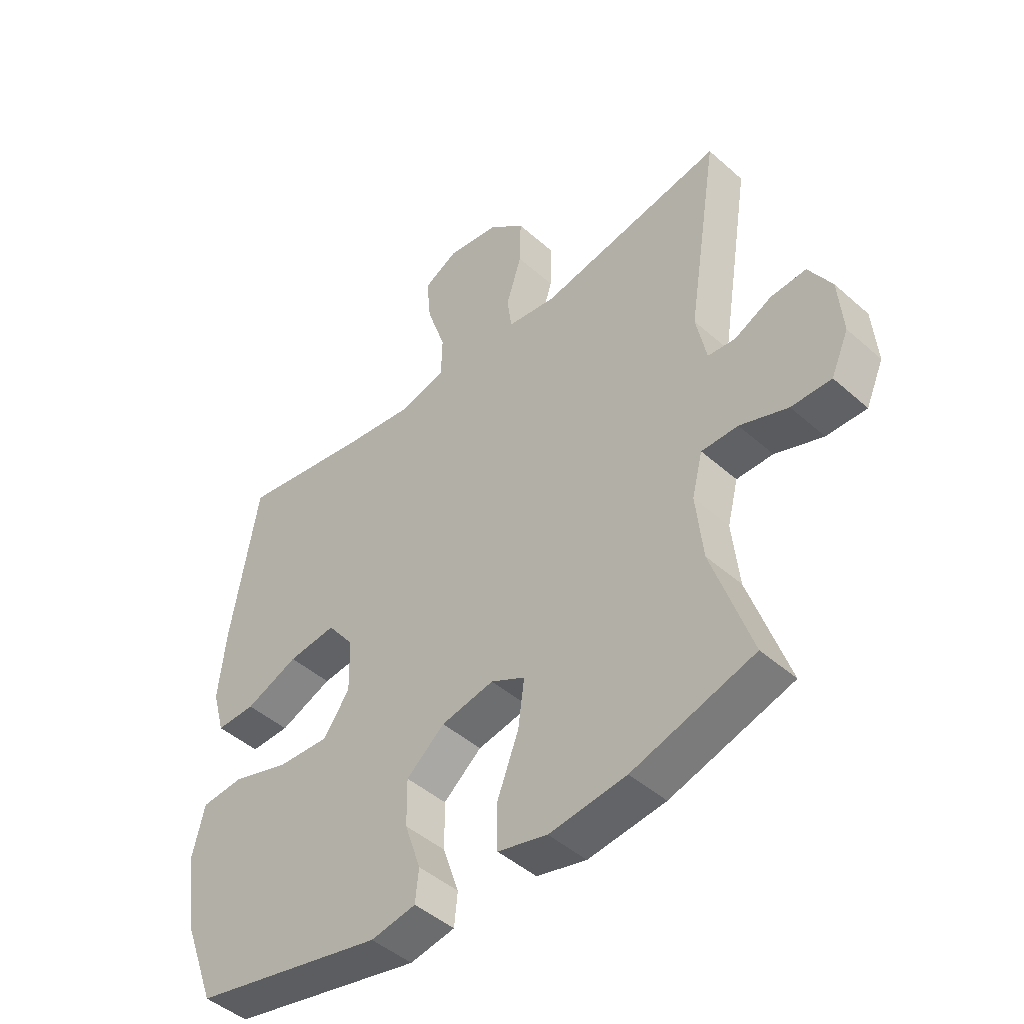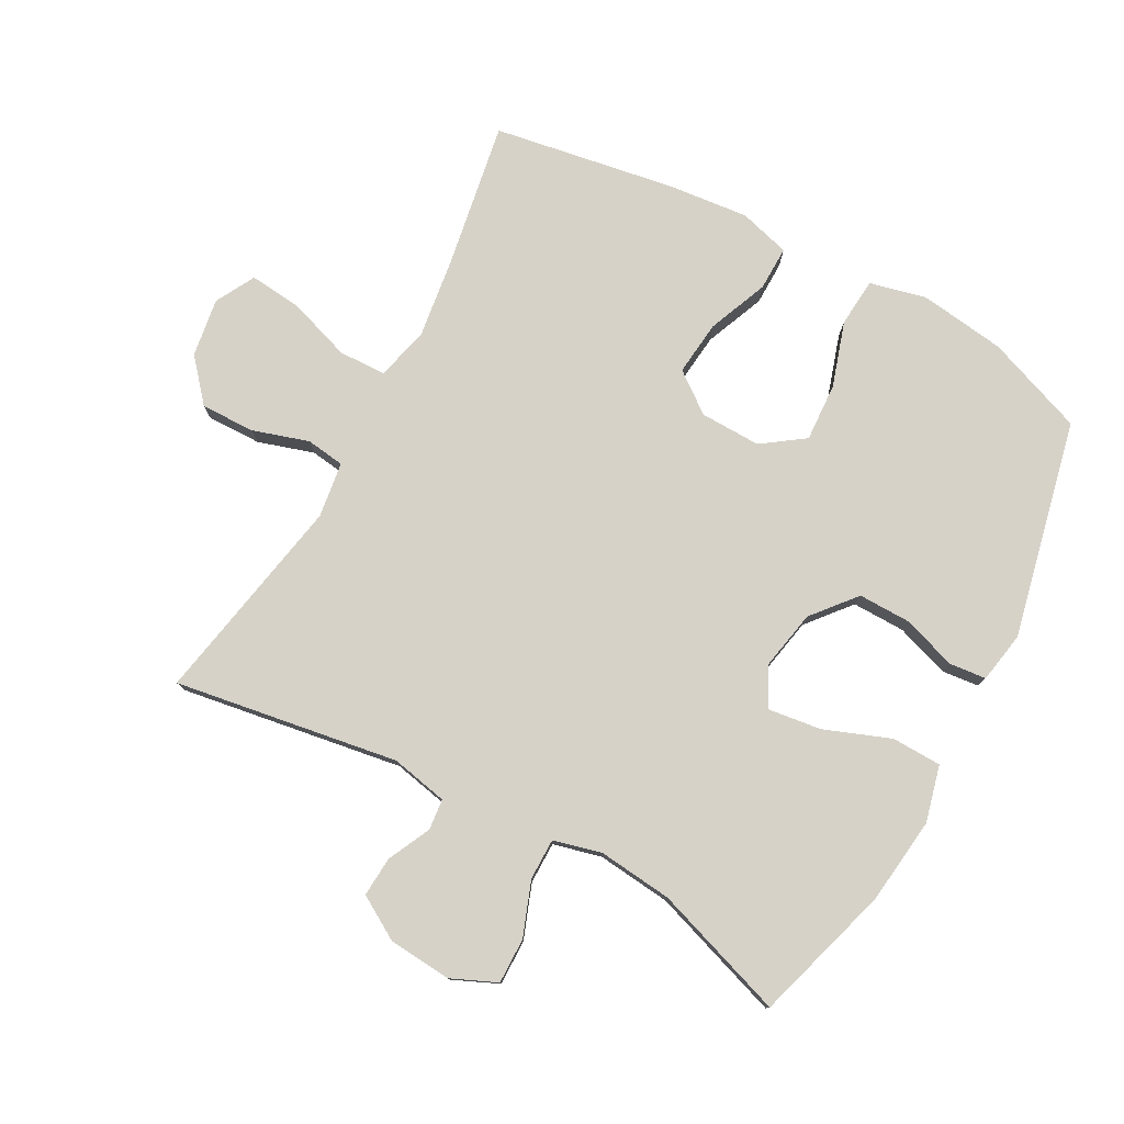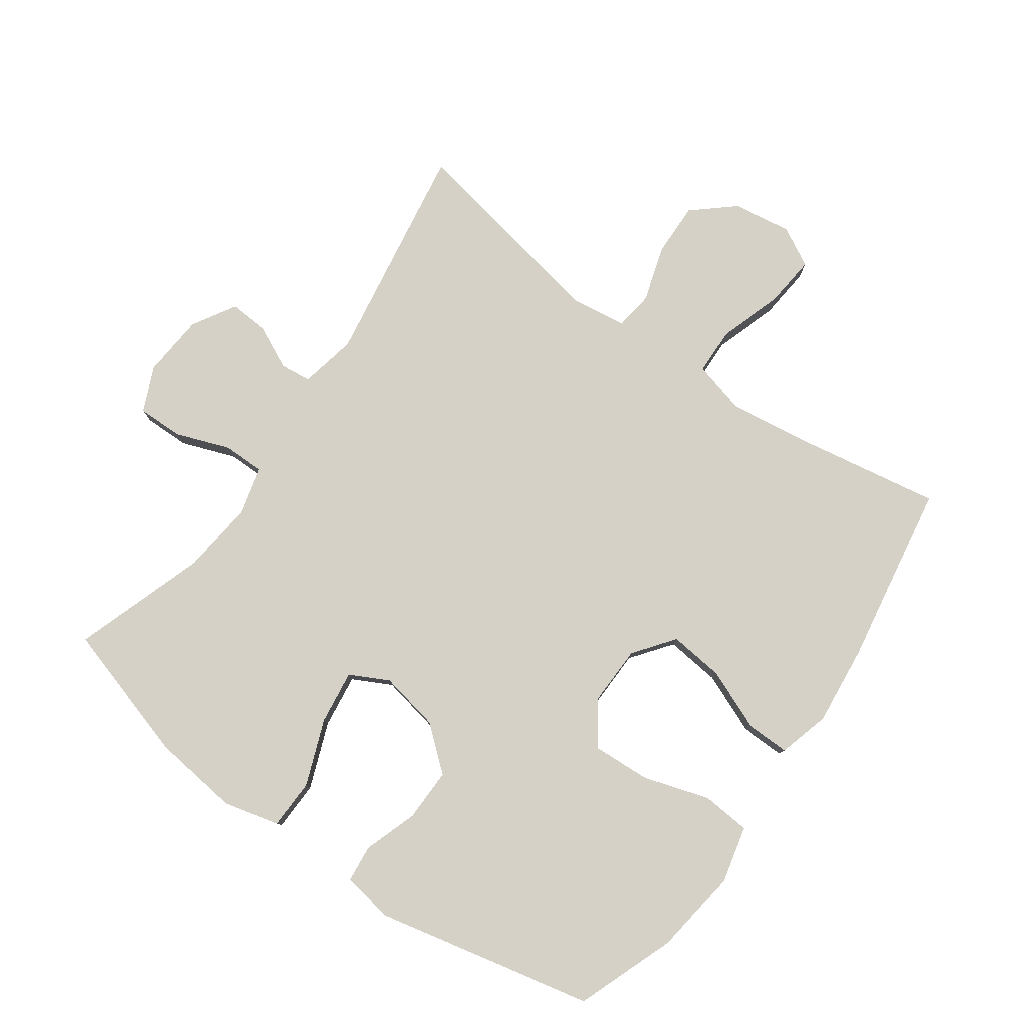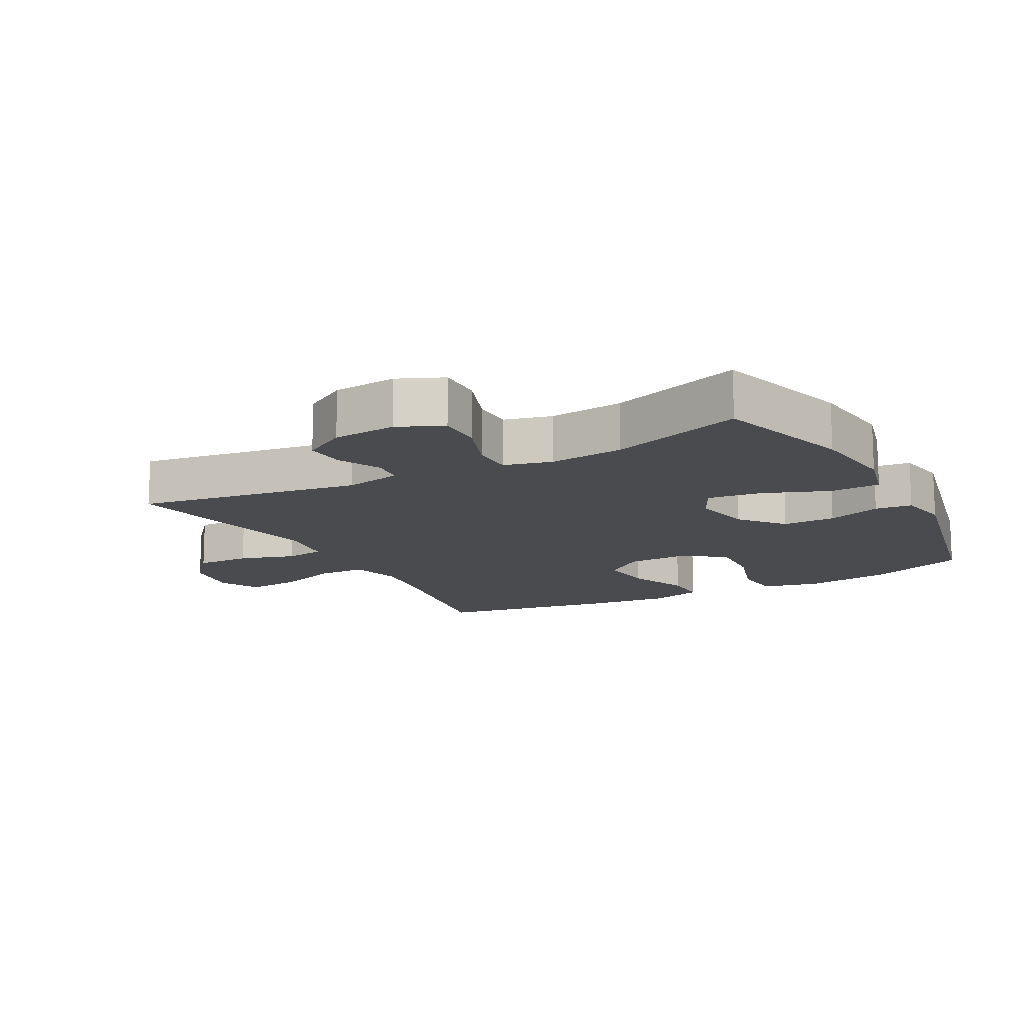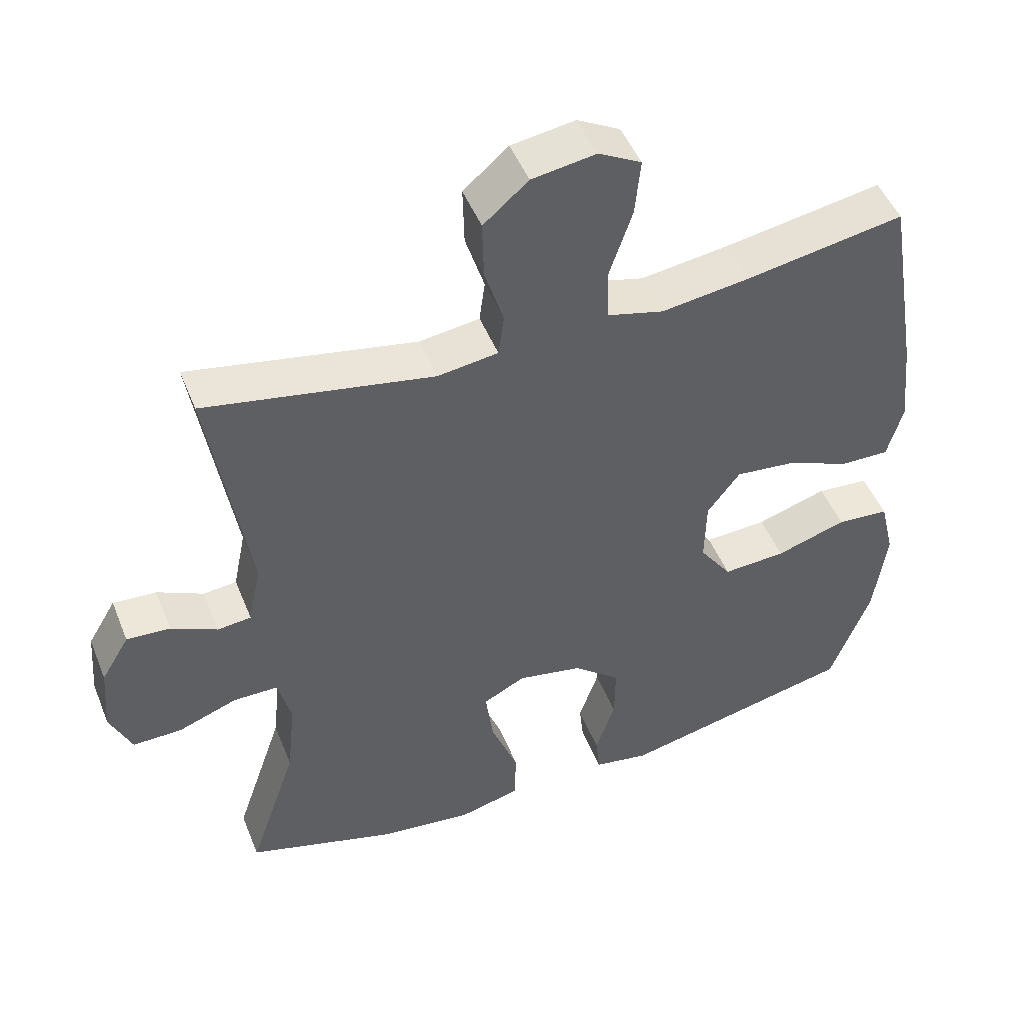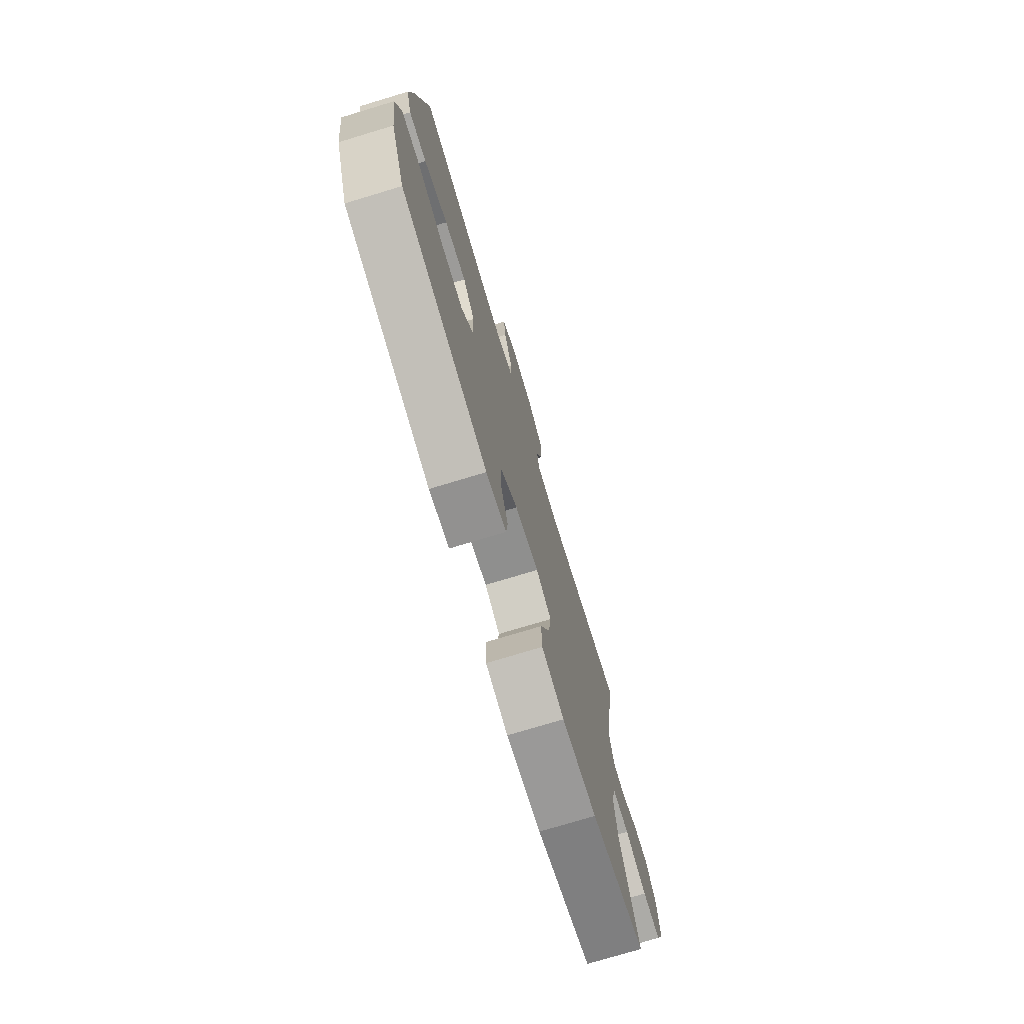
<metadata>
{"format":"obj","ext":"obj","renderer":"f3d","projection":"perspective","resolution":1024,"background":"white","views":[{"elev":-46.1,"azim":44.7,"up":"+Z"},{"elev":78.2,"azim":118.5,"up":"+Y"},{"elev":79.4,"azim":-144.6,"up":"+Y"},{"elev":-14.0,"azim":118.4,"up":"+Y"},{"elev":48.3,"azim":158.6,"up":"+Z"},{"elev":-75.4,"azim":-73.2,"up":"+Z"}]}
</metadata>
<code>
v 0.5 0.07 -0.5
v 0.287 0.07 -0.564
v 0.152 0.07 -0.58
v 0.065 0.07 -0.558
v 0.063 0.07 -0.481
v 0.102 0.07 -0.379
v 0.113 0.07 -0.296
v 0.053 0.07 -0.265
v -0.04 0.07 -0.283
v -0.107 0.07 -0.339
v -0.106 0.07 -0.421
v -0.078 0.07 -0.504
v -0.084 0.07 -0.561
v -0.163 0.07 -0.575
v -0.5 0.07 -0.5
v -0.557 0.07 -0.348
v -0.575 0.07 -0.215
v -0.554 0.07 -0.127
v -0.479 0.07 -0.121
v -0.378 0.07 -0.153
v -0.288 0.07 -0.158
v -0.242 0.07 -0.093
v -0.244 0.07 0.001
v -0.291 0.07 0.063
v -0.376 0.07 0.054
v -0.469 0.07 0.016
v -0.538 0.07 0.015
v -0.56 0.07 0.094
v -0.547 0.07 0.219
v -0.5 0.07 0.5
v -0.273 0.07 0.461
v -0.148 0.07 0.444
v -0.067 0.07 0.465
v -0.065 0.07 0.538
v -0.098 0.07 0.636
v -0.106 0.07 0.717
v -0.045 0.07 0.75
v 0.046 0.07 0.736
v 0.11 0.07 0.681
v 0.108 0.07 0.597
v 0.081 0.07 0.511
v 0.089 0.07 0.451
v 0.175 0.07 0.439
v 0.5 0.07 0.5
v 0.445 0.07 0.154
v 0.463 0.07 0.066
v 0.511 0.07 0.061
v 0.577 0.07 0.093
v 0.639 0.07 0.097
v 0.679 0.07 0.03
v 0.687 0.07 -0.068
v 0.656 0.07 -0.138
v 0.586 0.07 -0.137
v 0.502 0.07 -0.106
v 0.438 0.07 -0.106
v 0.419 0.07 -0.18
v 0.431 0.07 -0.295
v 0.5 0 -0.5
v 0.287 0 -0.564
v 0.152 0 -0.58
v 0.065 0 -0.558
v 0.063 0 -0.481
v 0.102 0 -0.379
v 0.113 0 -0.296
v 0.053 0 -0.265
v -0.04 0 -0.283
v -0.107 0 -0.339
v -0.106 0 -0.421
v -0.078 0 -0.504
v -0.084 0 -0.561
v -0.163 0 -0.575
v -0.5 0 -0.5
v -0.557 0 -0.348
v -0.575 0 -0.215
v -0.554 0 -0.127
v -0.479 0 -0.121
v -0.378 0 -0.153
v -0.288 0 -0.158
v -0.242 0 -0.093
v -0.244 0 0.001
v -0.291 0 0.063
v -0.376 0 0.054
v -0.469 0 0.016
v -0.538 0 0.015
v -0.56 0 0.094
v -0.547 0 0.219
v -0.5 0 0.5
v -0.273 0 0.461
v -0.148 0 0.444
v -0.067 0 0.465
v -0.065 0 0.538
v -0.098 0 0.636
v -0.106 0 0.717
v -0.045 0 0.75
v 0.046 0 0.736
v 0.11 0 0.681
v 0.108 0 0.597
v 0.081 0 0.511
v 0.089 0 0.451
v 0.175 0 0.439
v 0.5 0 0.5
v 0.445 0 0.154
v 0.463 0 0.066
v 0.511 0 0.061
v 0.577 0 0.093
v 0.639 0 0.097
v 0.679 0 0.03
v 0.687 0 -0.068
v 0.656 0 -0.138
v 0.586 0 -0.137
v 0.502 0 -0.106
v 0.438 0 -0.106
v 0.419 0 -0.18
v 0.431 0 -0.295
f 52 53 54
f 51 52 54
f 50 51 54
f 49 50 54
f 48 49 54
f 47 48 54
f 46 47 54 55
f 45 46 55 56
f 43 44 45
f 42 43 45 56
f 39 40 41
f 38 39 41
f 37 38 41
f 36 37 41
f 35 36 41
f 34 35 41
f 33 34 41 42
f 42 56 57
f 33 42 57
f 32 33 57
f 29 30 31
f 28 29 31
f 27 28 31
f 26 27 31
f 25 26 31
f 24 25 31 32
f 18 19 20
f 17 18 20
f 16 17 20
f 15 16 20
f 14 15 20
f 13 14 20
f 12 13 20
f 11 12 20
f 10 11 20 21
f 9 10 21 22
f 4 5 6
f 3 4 6
f 2 3 6
f 1 2 6
f 57 1 6
f 57 6 7
f 57 7 8
f 32 57 8
f 24 32 8
f 23 24 8
f 8 9 22 23
f 111 110 109
f 111 109 108
f 111 108 107
f 111 107 106
f 111 106 105
f 111 105 104
f 112 111 104 103
f 113 112 103 102
f 102 101 100
f 113 102 100 99
f 98 97 96
f 98 96 95
f 98 95 94
f 98 94 93
f 98 93 92
f 98 92 91
f 99 98 91 90
f 114 113 99
f 114 99 90
f 114 90 89
f 88 87 86
f 88 86 85
f 88 85 84
f 88 84 83
f 88 83 82
f 89 88 82 81
f 77 76 75
f 77 75 74
f 77 74 73
f 77 73 72
f 77 72 71
f 77 71 70
f 77 70 69
f 77 69 68
f 78 77 68 67
f 79 78 67 66
f 63 62 61
f 63 61 60
f 63 60 59
f 63 59 58
f 63 58 114
f 64 63 114
f 65 64 114
f 65 114 89
f 65 89 81
f 65 81 80
f 80 79 66 65
f 1 58 59 2
f 2 59 60 3
f 3 60 61 4
f 4 61 62 5
f 5 62 63 6
f 6 63 64 7
f 7 64 65 8
f 8 65 66 9
f 9 66 67 10
f 10 67 68 11
f 11 68 69 12
f 12 69 70 13
f 13 70 71 14
f 14 71 72 15
f 15 72 73 16
f 16 73 74 17
f 17 74 75 18
f 18 75 76 19
f 19 76 77 20
f 20 77 78 21
f 21 78 79 22
f 22 79 80 23
f 23 80 81 24
f 24 81 82 25
f 25 82 83 26
f 26 83 84 27
f 27 84 85 28
f 28 85 86 29
f 29 86 87 30
f 30 87 88 31
f 31 88 89 32
f 32 89 90 33
f 33 90 91 34
f 34 91 92 35
f 35 92 93 36
f 36 93 94 37
f 37 94 95 38
f 38 95 96 39
f 39 96 97 40
f 40 97 98 41
f 41 98 99 42
f 42 99 100 43
f 43 100 101 44
f 44 101 102 45
f 45 102 103 46
f 46 103 104 47
f 47 104 105 48
f 48 105 106 49
f 49 106 107 50
f 50 107 108 51
f 51 108 109 52
f 52 109 110 53
f 53 110 111 54
f 54 111 112 55
f 55 112 113 56
f 56 113 114 57
f 57 114 58 1

</code>
